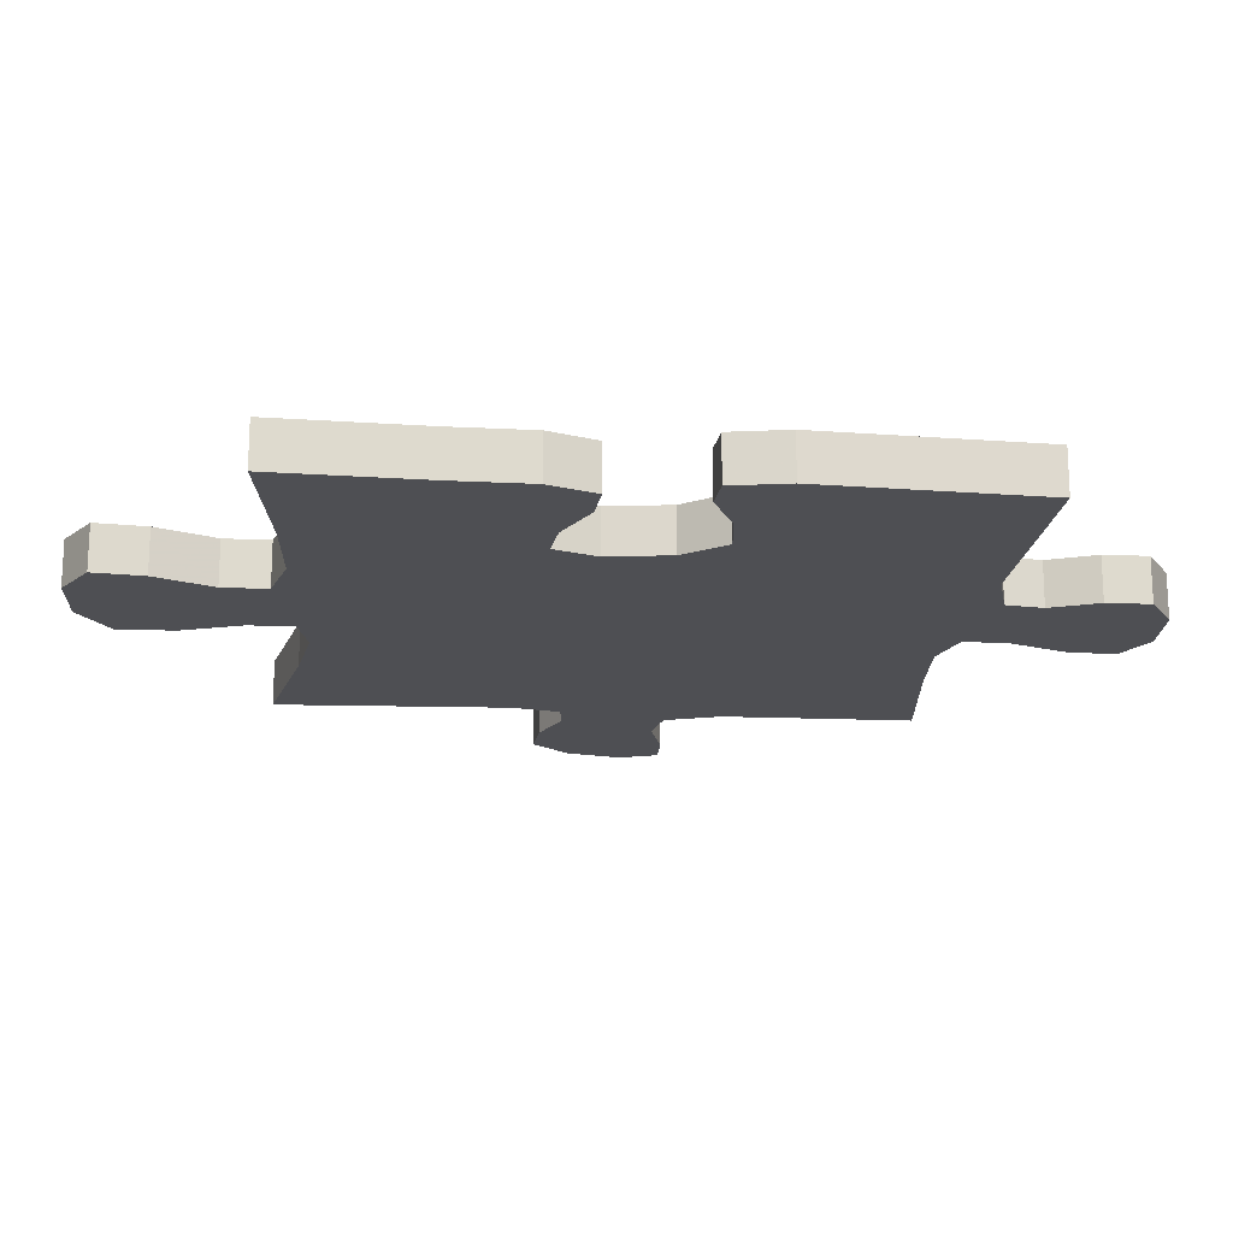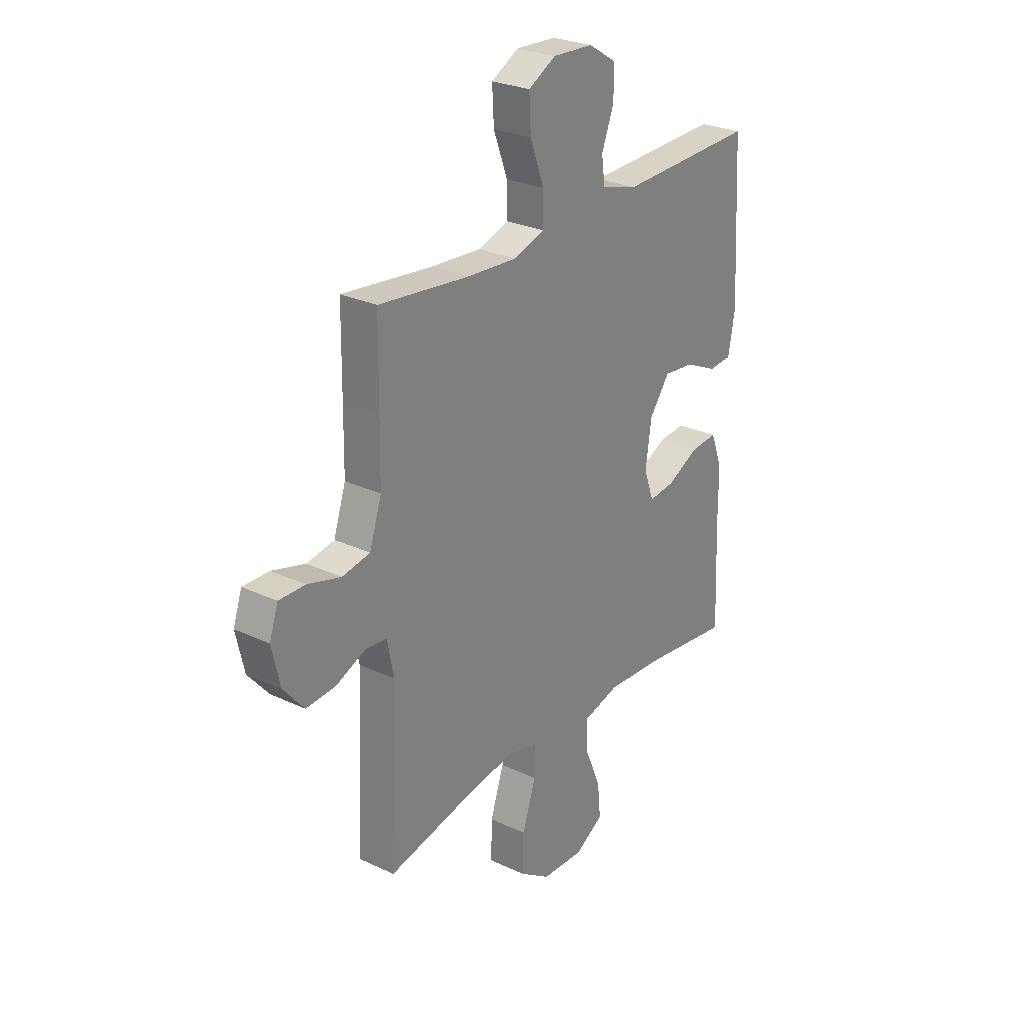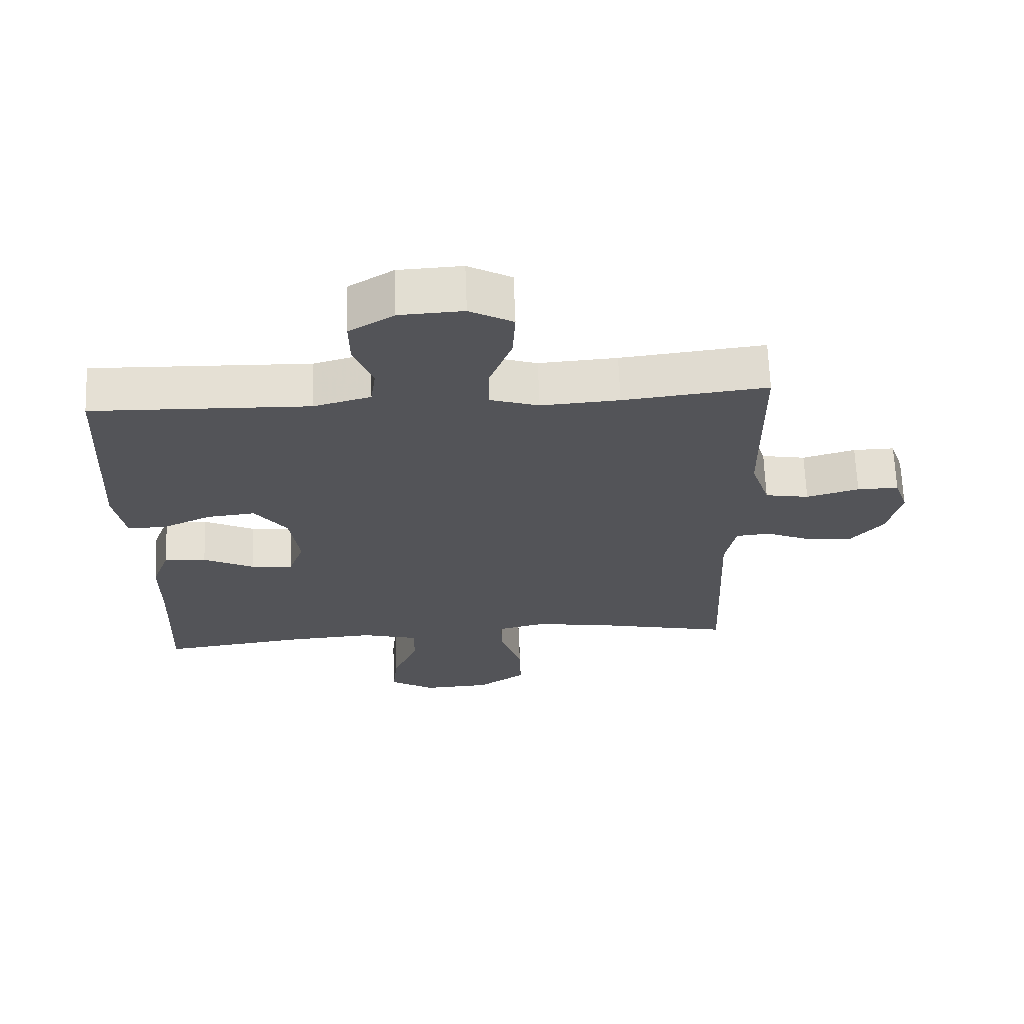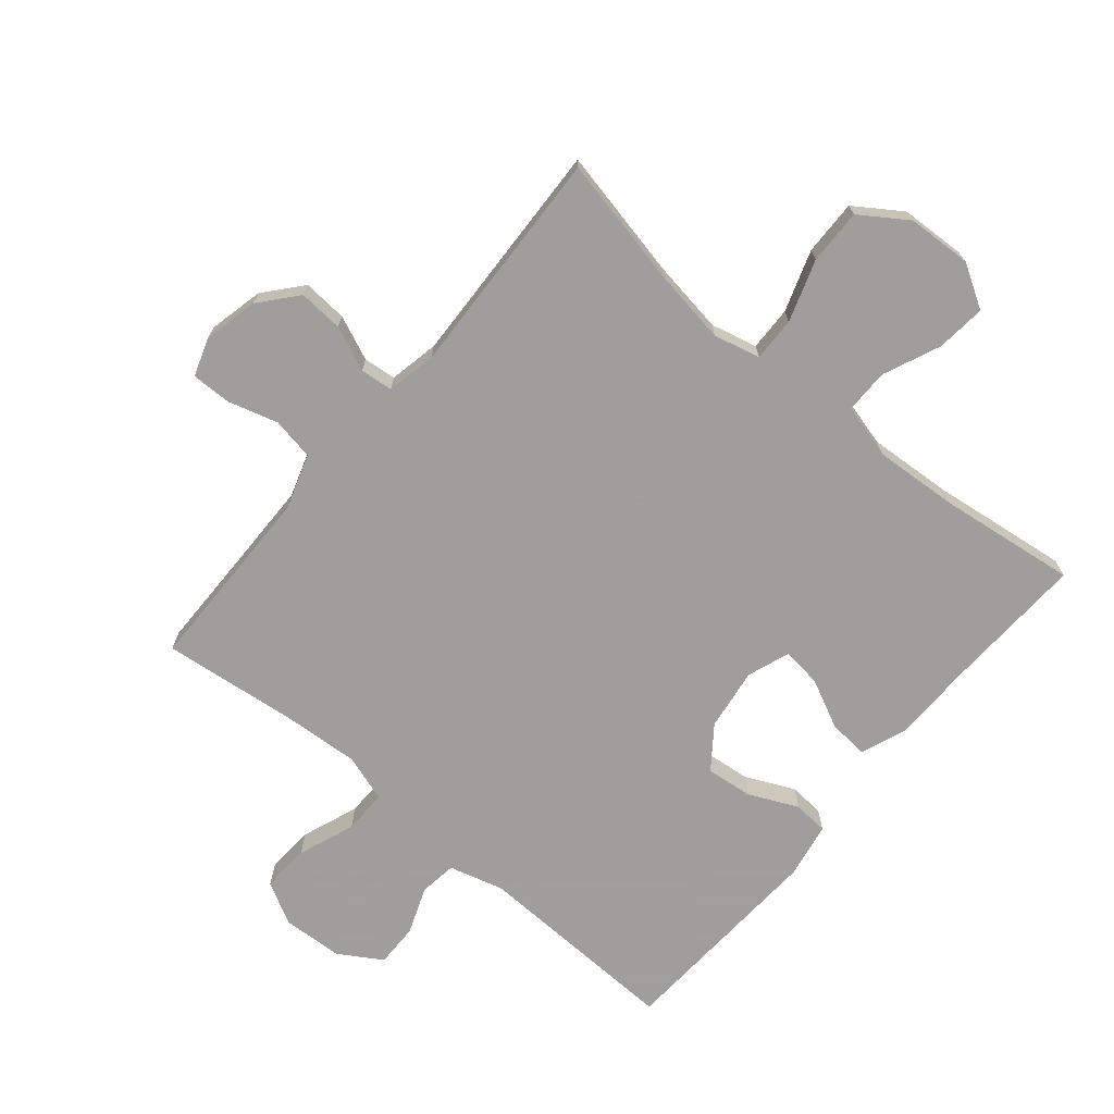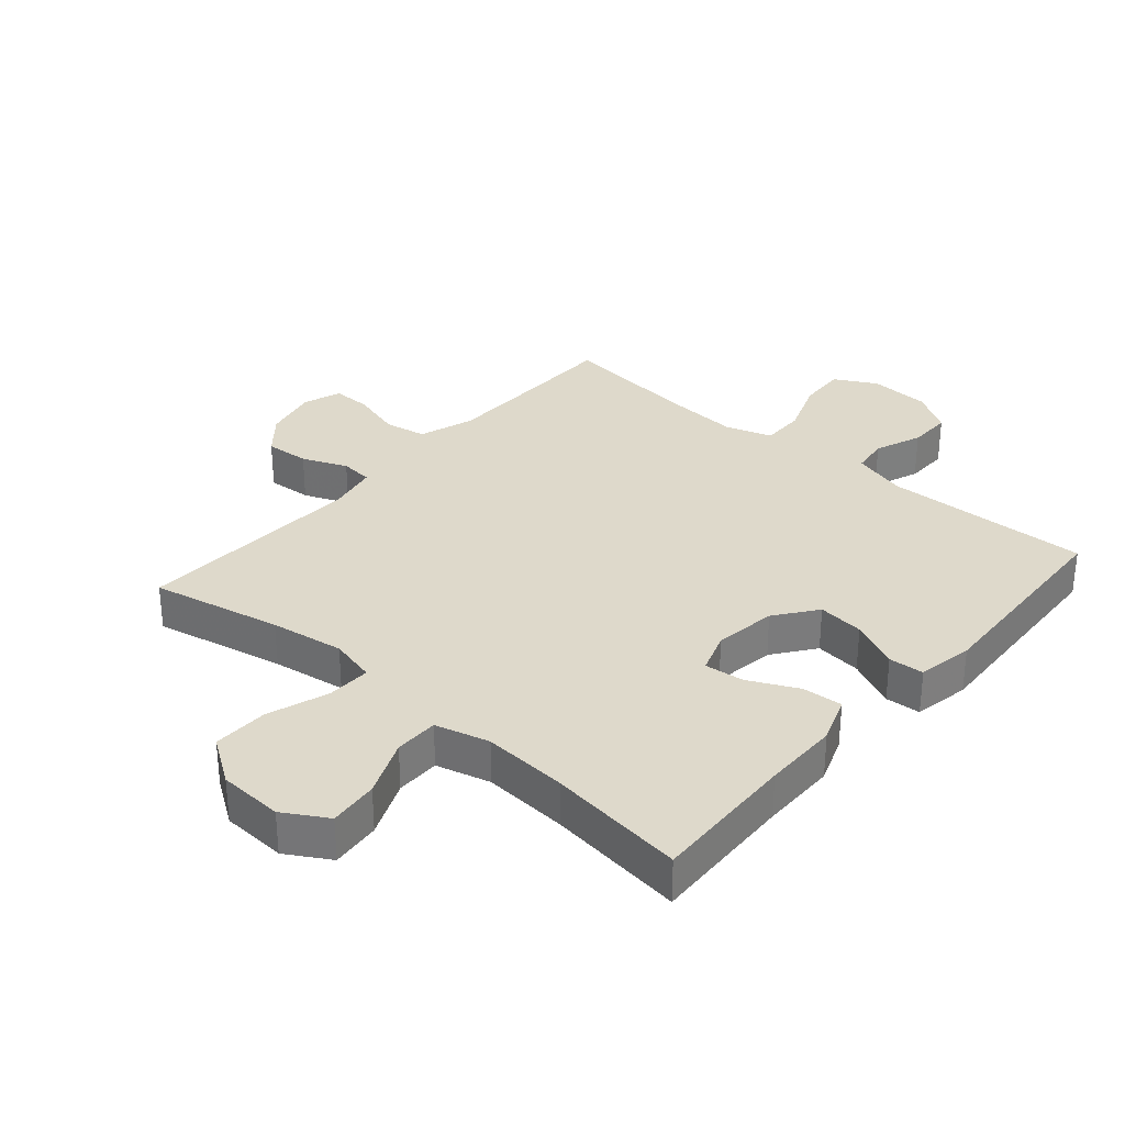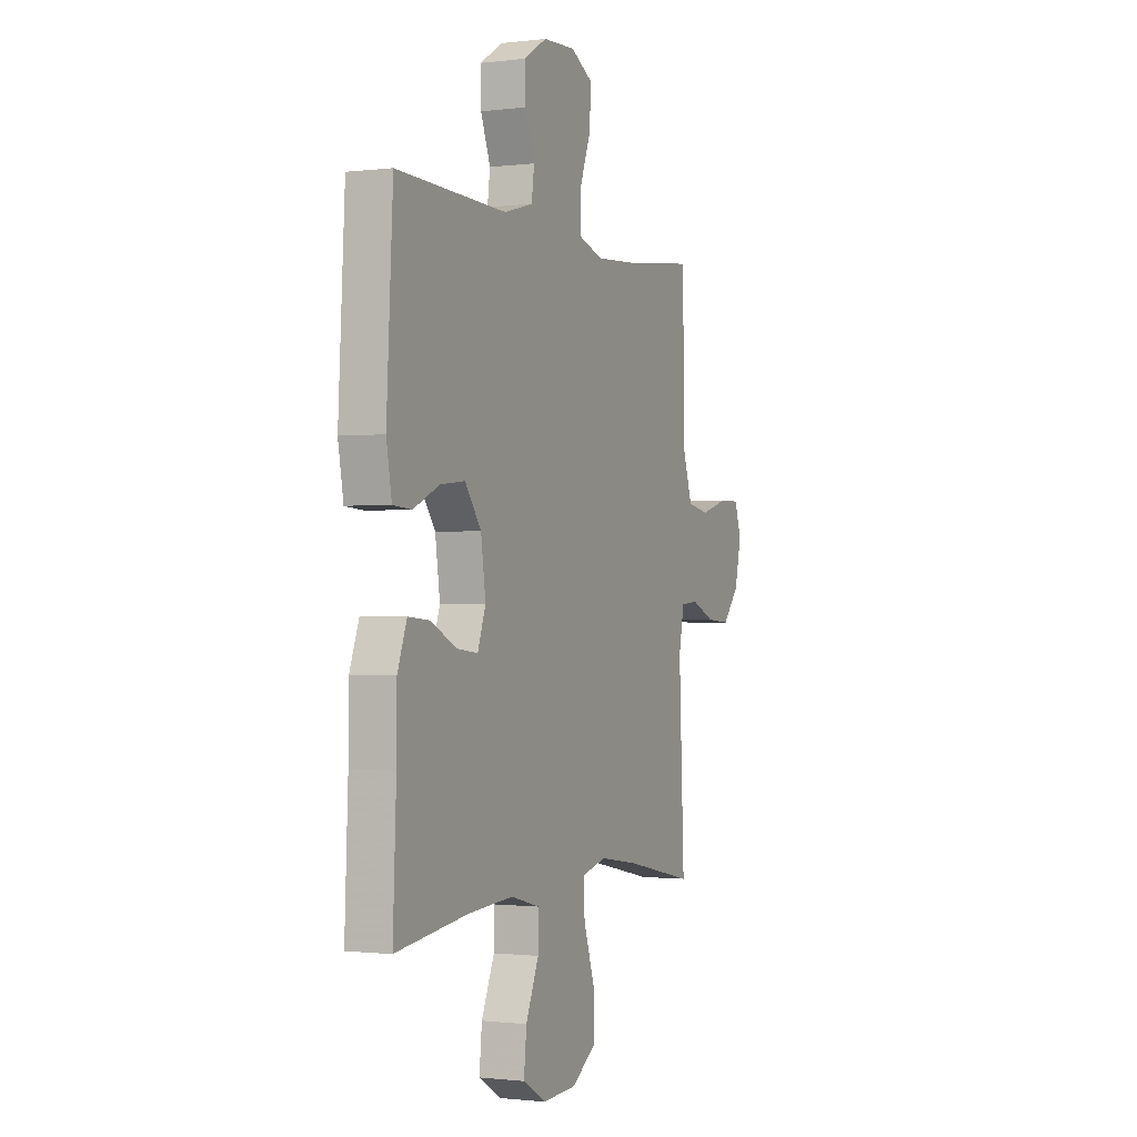
<metadata>
{"format":"obj","ext":"obj","renderer":"f3d","projection":"perspective","resolution":1024,"background":"white","views":[{"elev":-18.1,"azim":-95.2,"up":"+Y"},{"elev":27.1,"azim":126.1,"up":"+Z"},{"elev":66.4,"azim":-2.2,"up":"+Z"},{"elev":-71.1,"azim":140.0,"up":"+Y"},{"elev":31.8,"azim":-139.0,"up":"+Y"},{"elev":-0.9,"azim":-65.8,"up":"+Z"}]}
</metadata>
<code>
v -0.5 0.07 0.5
v -0.17 0.07 0.49
v -0.083 0.07 0.514
v -0.075 0.07 0.573
v -0.104 0.07 0.648
v -0.105 0.07 0.717
v -0.037 0.07 0.759
v 0.06 0.07 0.764
v 0.126 0.07 0.728
v 0.122 0.07 0.651
v 0.088 0.07 0.561
v 0.087 0.07 0.491
v 0.162 0.07 0.467
v 0.281 0.07 0.475
v 0.5 0.07 0.5
v 0.502 0.07 0.327
v 0.504 0.07 0.198
v 0.533 0.07 0.11
v 0.6 0.07 0.098
v 0.68 0.07 0.121
v 0.743 0.07 0.122
v 0.764 0.07 0.061
v 0.744 0.07 -0.026
v 0.694 0.07 -0.085
v 0.623 0.07 -0.08
v 0.552 0.07 -0.05
v 0.5 0.07 -0.055
v 0.484 0.07 -0.135
v 0.5 0.07 -0.5
v 0.292 0.07 -0.456
v 0.175 0.07 -0.438
v 0.101 0.07 -0.456
v 0.103 0.07 -0.526
v 0.136 0.07 -0.624
v 0.138 0.07 -0.712
v 0.064 0.07 -0.762
v -0.039 0.07 -0.767
v -0.108 0.07 -0.726
v -0.1 0.07 -0.647
v -0.061 0.07 -0.556
v -0.061 0.07 -0.486
v -0.147 0.07 -0.463
v -0.282 0.07 -0.472
v -0.5 0.07 -0.5
v -0.49 0.07 -0.268
v -0.489 0.07 -0.147
v -0.461 0.07 -0.072
v -0.397 0.07 -0.077
v -0.319 0.07 -0.115
v -0.256 0.07 -0.122
v -0.232 0.07 -0.055
v -0.246 0.07 0.044
v -0.295 0.07 0.11
v -0.369 0.07 0.102
v -0.447 0.07 0.066
v -0.503 0.07 0.07
v -0.519 0.07 0.159
v -0.5 0 0.5
v -0.17 0 0.49
v -0.083 0 0.514
v -0.075 0 0.573
v -0.104 0 0.648
v -0.105 0 0.717
v -0.037 0 0.759
v 0.06 0 0.764
v 0.126 0 0.728
v 0.122 0 0.651
v 0.088 0 0.561
v 0.087 0 0.491
v 0.162 0 0.467
v 0.281 0 0.475
v 0.5 0 0.5
v 0.502 0 0.327
v 0.504 0 0.198
v 0.533 0 0.11
v 0.6 0 0.098
v 0.68 0 0.121
v 0.743 0 0.122
v 0.764 0 0.061
v 0.744 0 -0.026
v 0.694 0 -0.085
v 0.623 0 -0.08
v 0.552 0 -0.05
v 0.5 0 -0.055
v 0.484 0 -0.135
v 0.5 0 -0.5
v 0.292 0 -0.456
v 0.175 0 -0.438
v 0.101 0 -0.456
v 0.103 0 -0.526
v 0.136 0 -0.624
v 0.138 0 -0.712
v 0.064 0 -0.762
v -0.039 0 -0.767
v -0.108 0 -0.726
v -0.1 0 -0.647
v -0.061 0 -0.556
v -0.061 0 -0.486
v -0.147 0 -0.463
v -0.282 0 -0.472
v -0.5 0 -0.5
v -0.49 0 -0.268
v -0.489 0 -0.147
v -0.461 0 -0.072
v -0.397 0 -0.077
v -0.319 0 -0.115
v -0.256 0 -0.122
v -0.232 0 -0.055
v -0.246 0 0.044
v -0.295 0 0.11
v -0.369 0 0.102
v -0.447 0 0.066
v -0.503 0 0.07
v -0.519 0 0.159
f 57 1 2
f 56 57 2
f 55 56 2
f 54 55 2
f 53 54 2 3
f 52 53 3
f 51 52 3
f 47 48 49
f 46 47 49
f 45 46 49
f 45 49 50
f 44 45 50
f 43 44 50
f 42 43 50 51
f 38 39 40
f 37 38 40
f 36 37 40
f 35 36 40
f 34 35 40
f 33 34 40
f 32 33 40 41
f 42 51 3
f 41 42 3
f 32 41 3
f 31 32 3
f 24 25 26
f 23 24 26
f 22 23 26
f 21 22 26
f 20 21 26
f 19 20 26
f 18 19 26 27
f 17 18 27 28
f 14 15 16
f 16 17 28
f 14 16 28
f 13 14 28
f 9 10 11
f 8 9 11
f 7 8 11
f 6 7 11
f 5 6 11
f 4 5 11
f 4 11 12
f 3 4 12
f 31 3 12
f 30 31 12
f 28 29 30
f 13 28 30
f 12 13 30
f 59 58 114
f 59 114 113
f 59 113 112
f 59 112 111
f 60 59 111 110
f 60 110 109
f 60 109 108
f 106 105 104
f 106 104 103
f 106 103 102
f 107 106 102
f 107 102 101
f 107 101 100
f 108 107 100 99
f 97 96 95
f 97 95 94
f 97 94 93
f 97 93 92
f 97 92 91
f 97 91 90
f 98 97 90 89
f 60 108 99
f 60 99 98
f 60 98 89
f 60 89 88
f 83 82 81
f 83 81 80
f 83 80 79
f 83 79 78
f 83 78 77
f 83 77 76
f 84 83 76 75
f 85 84 75 74
f 73 72 71
f 85 74 73
f 85 73 71
f 85 71 70
f 68 67 66
f 68 66 65
f 68 65 64
f 68 64 63
f 68 63 62
f 68 62 61
f 69 68 61
f 69 61 60
f 69 60 88
f 69 88 87
f 87 86 85
f 87 85 70
f 87 70 69
f 1 58 59 2
f 2 59 60 3
f 3 60 61 4
f 4 61 62 5
f 5 62 63 6
f 6 63 64 7
f 7 64 65 8
f 8 65 66 9
f 9 66 67 10
f 10 67 68 11
f 11 68 69 12
f 12 69 70 13
f 13 70 71 14
f 14 71 72 15
f 15 72 73 16
f 16 73 74 17
f 17 74 75 18
f 18 75 76 19
f 19 76 77 20
f 20 77 78 21
f 21 78 79 22
f 22 79 80 23
f 23 80 81 24
f 24 81 82 25
f 25 82 83 26
f 26 83 84 27
f 27 84 85 28
f 28 85 86 29
f 29 86 87 30
f 30 87 88 31
f 31 88 89 32
f 32 89 90 33
f 33 90 91 34
f 34 91 92 35
f 35 92 93 36
f 36 93 94 37
f 37 94 95 38
f 38 95 96 39
f 39 96 97 40
f 40 97 98 41
f 41 98 99 42
f 42 99 100 43
f 43 100 101 44
f 44 101 102 45
f 45 102 103 46
f 46 103 104 47
f 47 104 105 48
f 48 105 106 49
f 49 106 107 50
f 50 107 108 51
f 51 108 109 52
f 52 109 110 53
f 53 110 111 54
f 54 111 112 55
f 55 112 113 56
f 56 113 114 57
f 57 114 58 1

</code>
